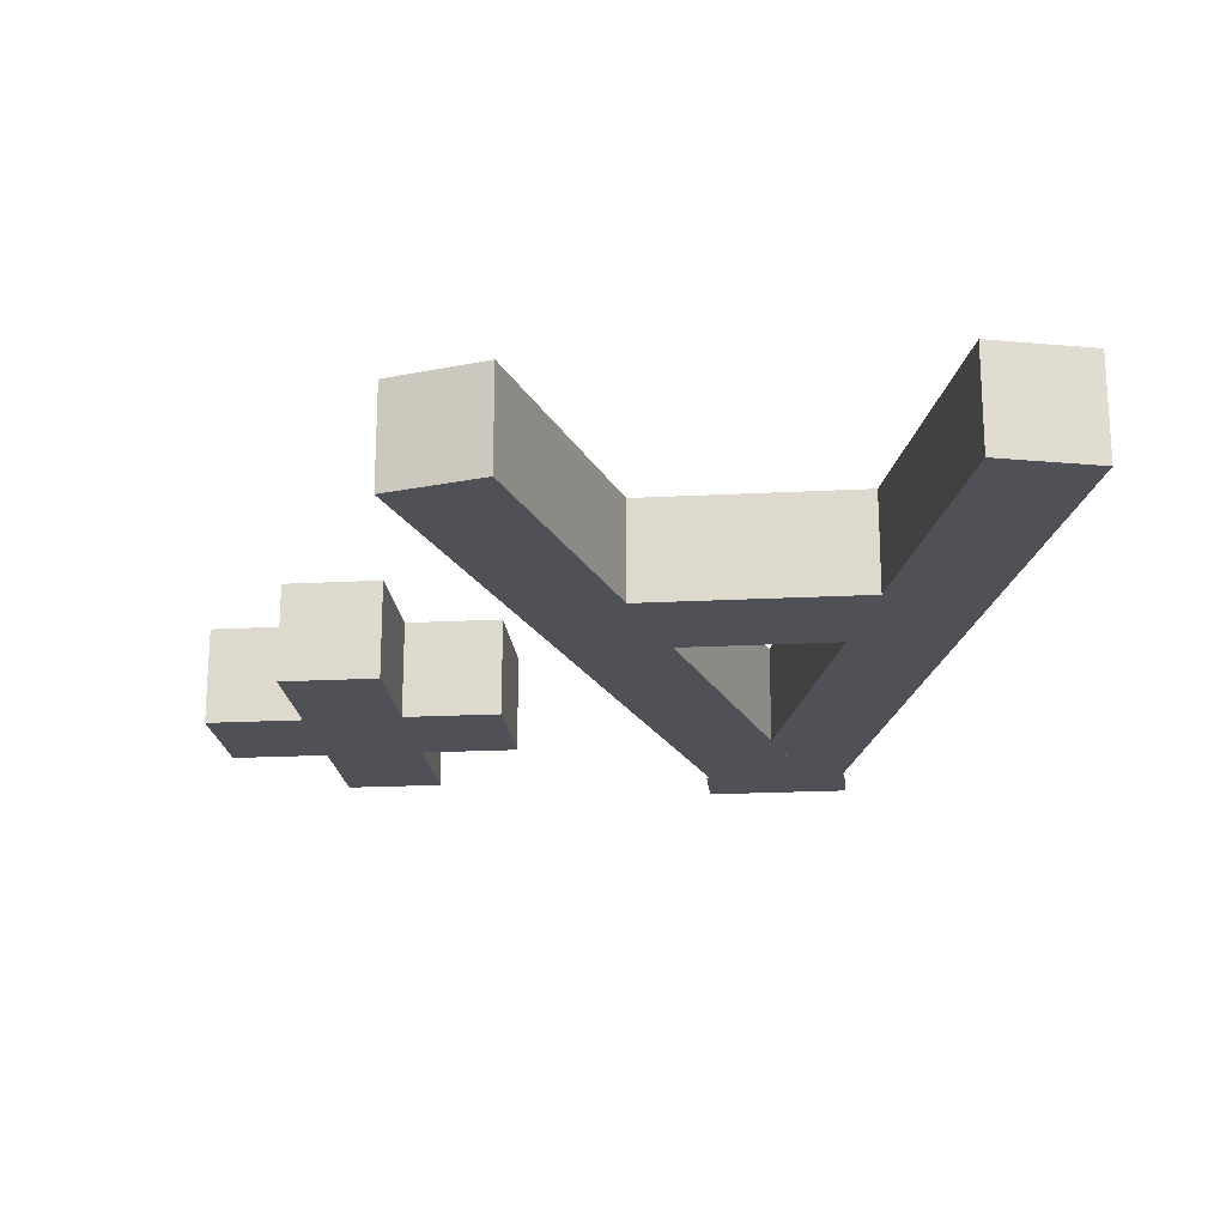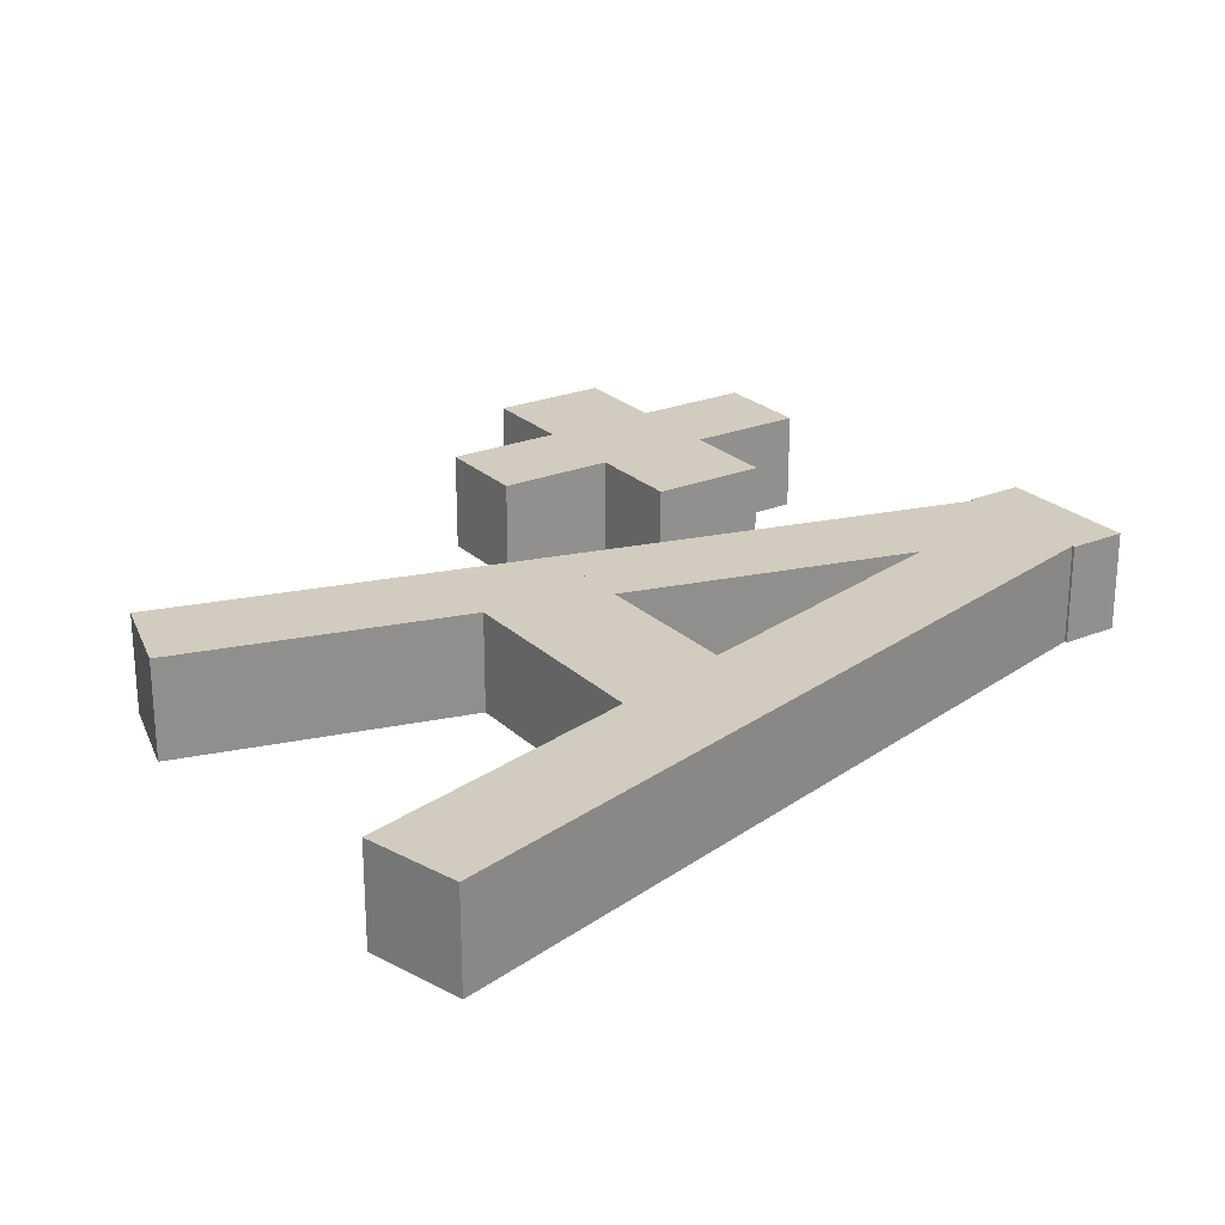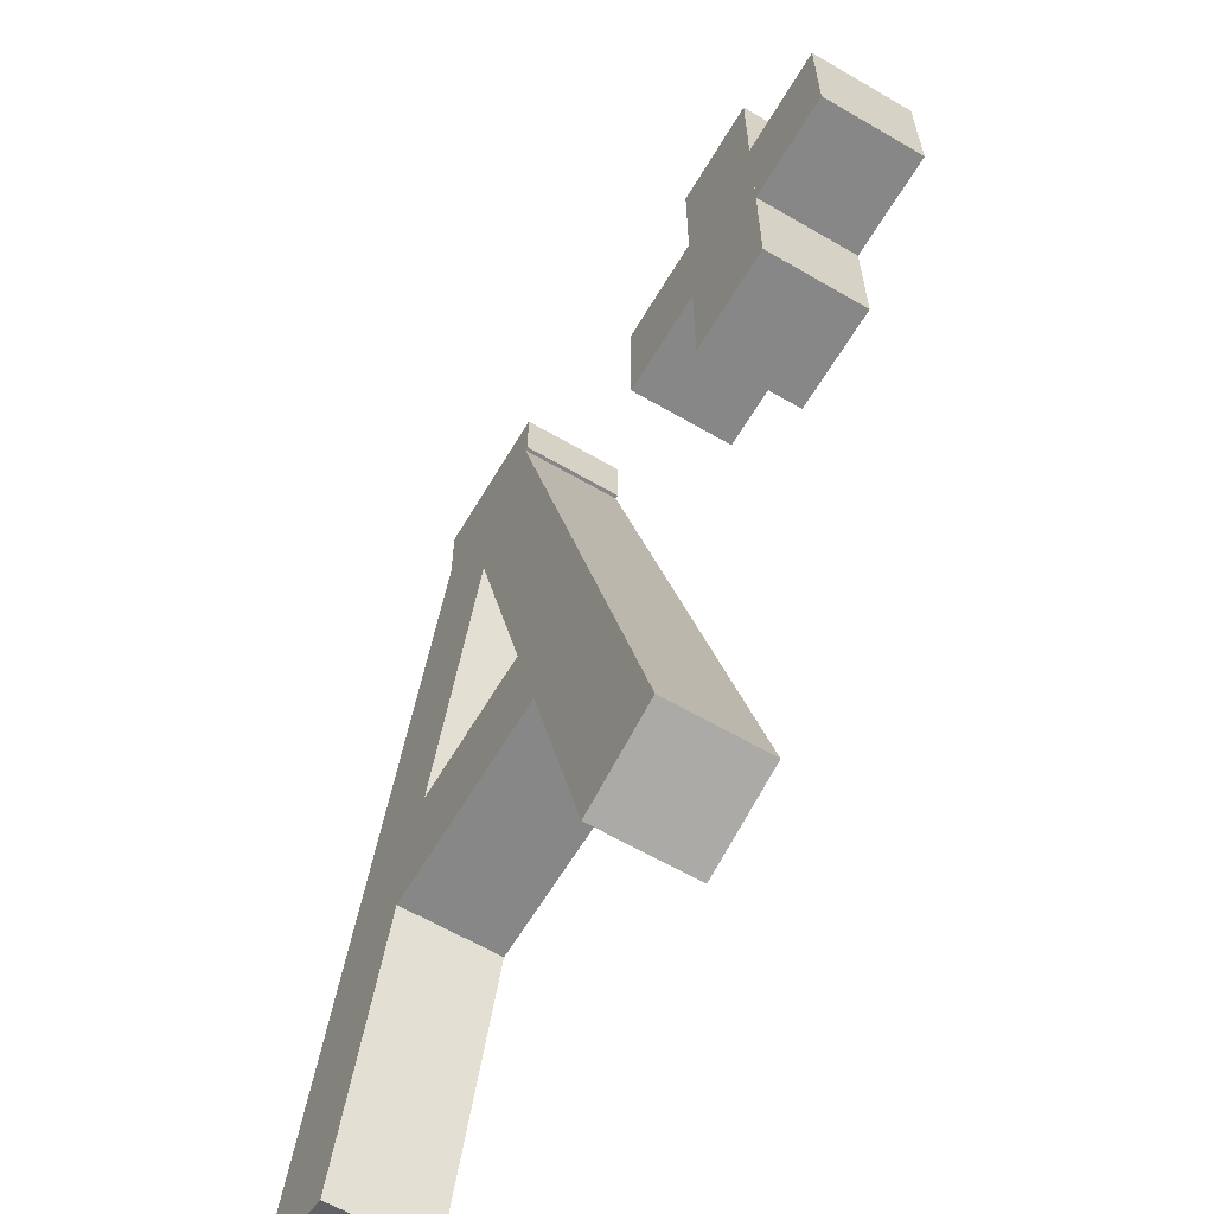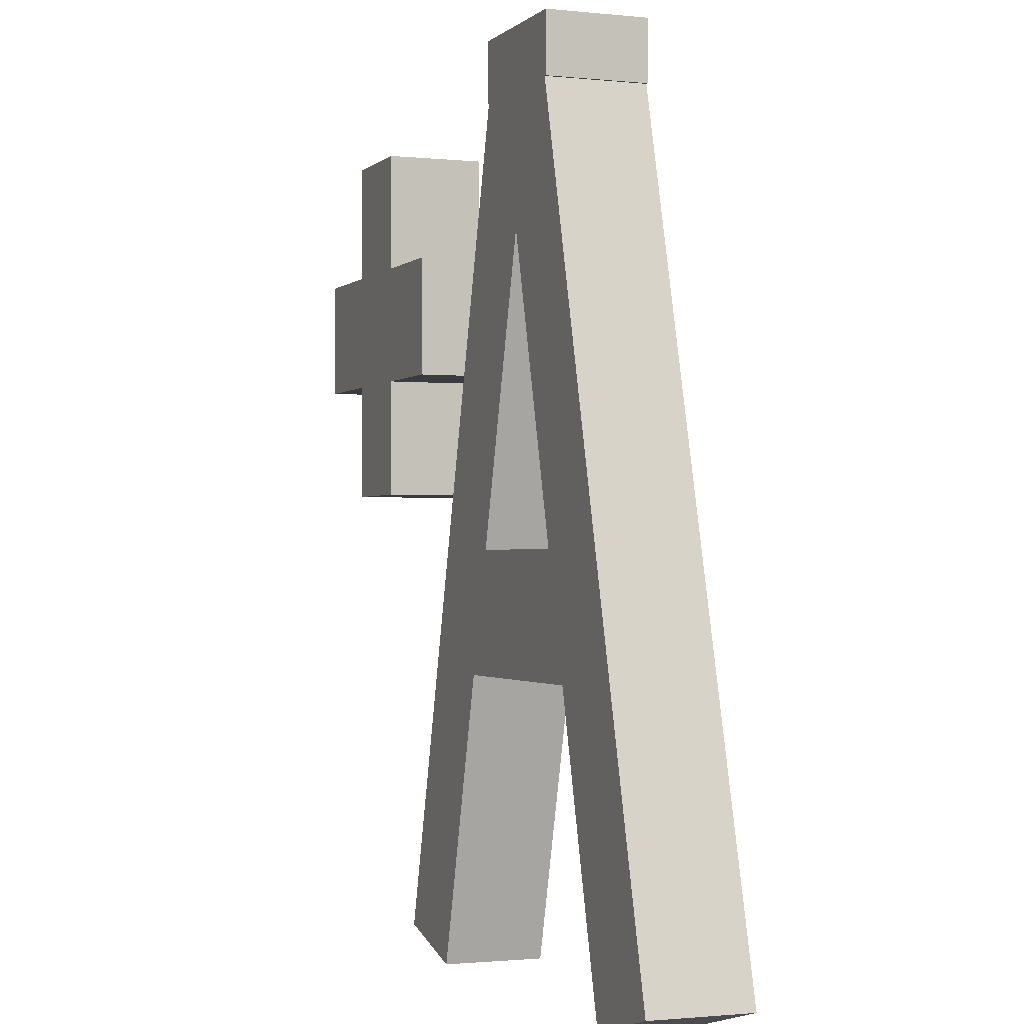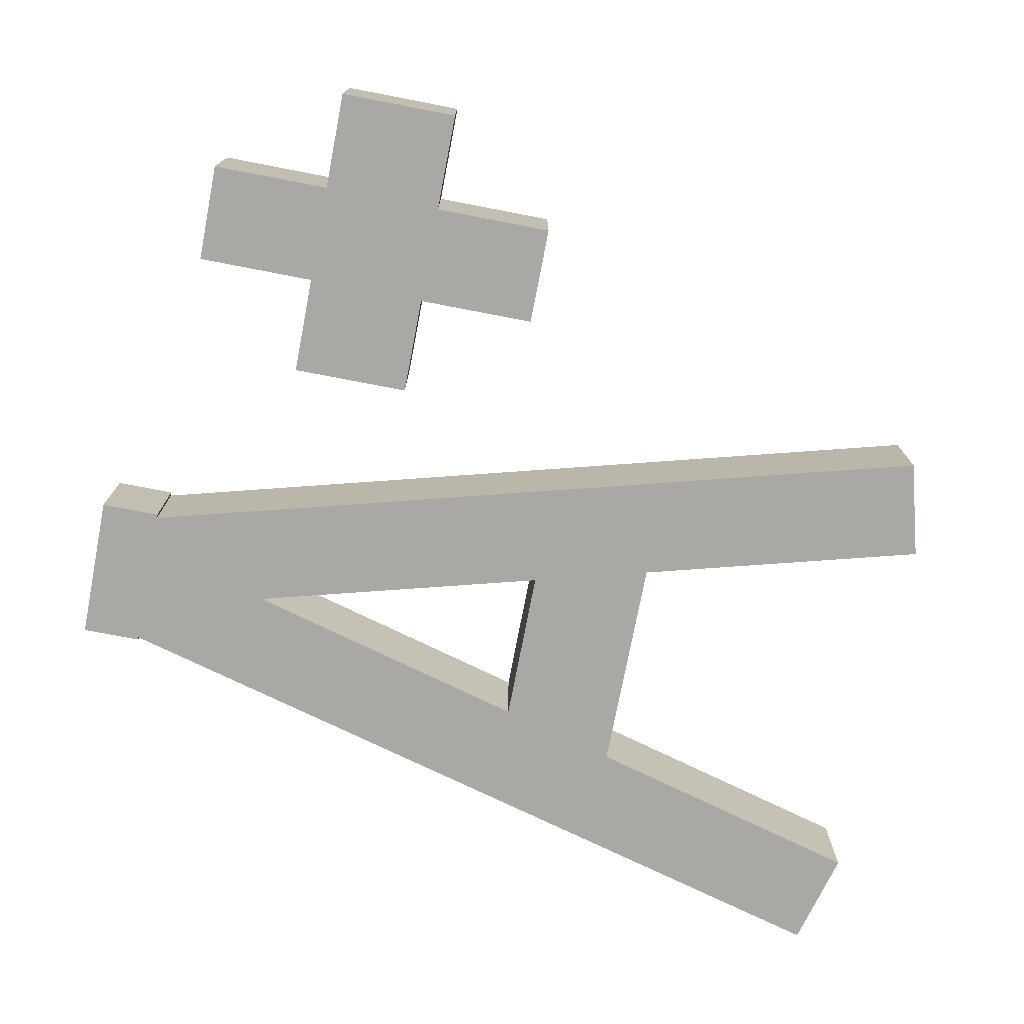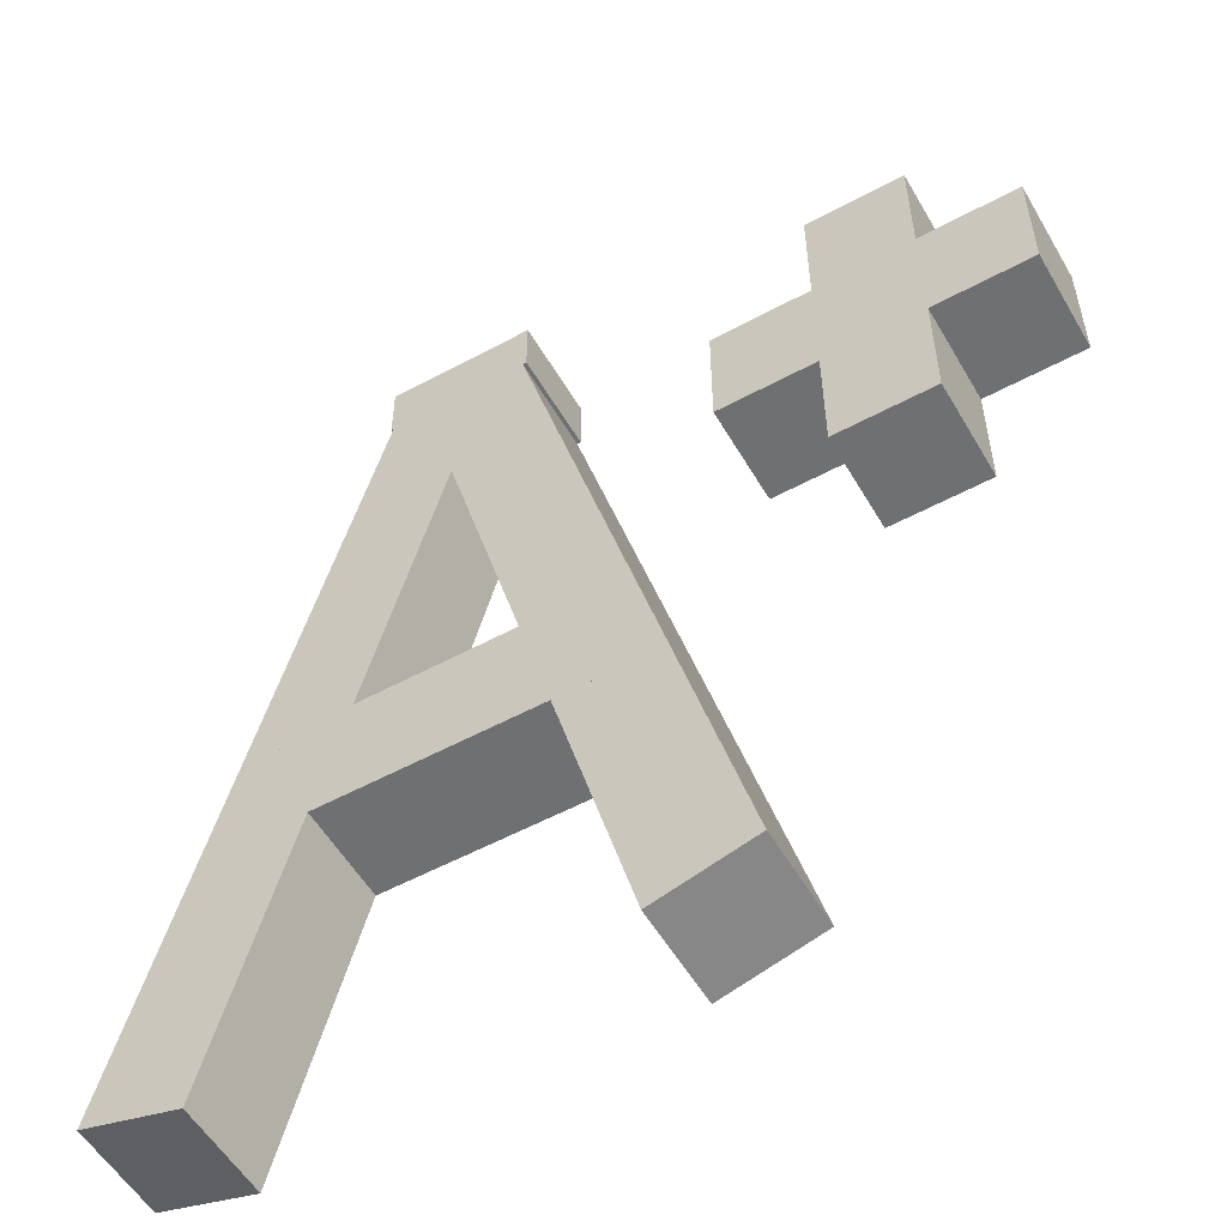
<metadata>
{"format":"obj","ext":"obj","renderer":"f3d","projection":"perspective","resolution":1024,"background":"white","views":[{"elev":-20.3,"azim":5.5,"up":"+Z"},{"elev":24.2,"azim":56.0,"up":"+Z"},{"elev":-62.5,"azim":-120.6,"up":"+Y"},{"elev":-1.3,"azim":68.7,"up":"+Y"},{"elev":-75.2,"azim":-100.9,"up":"+Z"},{"elev":-54.8,"azim":-150.2,"up":"+Y"}]}
</metadata>
<code>
v 31.59 0.7332 458
v 31.98 0.6283 458
v 32.51 4.172 458
v 32.9 4.067 458
v 32.51 4.172 457.6
v 32.9 4.067 457.6
v 31.59 0.7332 457.6
v 31.98 0.6283 457.6
v 32.51 4.172 458
v 32.9 4.067 458
v 32.51 4.172 457.6
v 32.9 4.067 457.6
v 31.59 0.7332 457.6
v 31.59 0.7332 458
v 31.98 0.6283 458
v 31.98 0.6283 457.6
v 31.98 0.6283 458
v 32.9 4.067 458
v 32.9 4.067 457.6
v 31.98 0.6283 457.6
v 31.59 0.7332 457.6
v 32.51 4.172 457.6
v 32.51 4.172 458
v 31.59 0.7332 458
f 4 3 1
f 2 4 1
f 6 5 9
f 10 6 9
f 8 7 11
f 12 8 11
f 15 14 13
f 16 15 13
f 19 18 17
f 20 19 17
f 23 22 21
f 24 23 21
v 32.44 3.96 458
v 33.02 3.96 458
v 32.44 4.2 458
v 33.02 4.2 458
v 32.44 4.2 457.6
v 33.02 4.2 457.6
v 32.44 3.96 457.6
v 33.02 3.96 457.6
v 32.44 4.2 458
v 33.02 4.2 458
v 32.44 4.2 457.6
v 33.02 4.2 457.6
v 32.44 3.96 457.6
v 32.44 3.96 458
v 33.02 3.96 458
v 33.02 3.96 457.6
v 33.02 3.96 458
v 33.02 4.2 458
v 33.02 4.2 457.6
v 33.02 3.96 457.6
v 32.44 3.96 457.6
v 32.44 4.2 457.6
v 32.44 4.2 458
v 32.44 3.96 458
f 28 27 25
f 26 28 25
f 30 29 33
f 34 30 33
f 32 31 35
f 36 32 35
f 39 38 37
f 40 39 37
f 43 42 41
f 44 43 41
f 47 46 45
f 48 47 45
v 30.88 3.946 458
v 30.88 2.506 458
v 31.28 3.946 458
v 31.28 2.506 458
v 31.28 3.946 457.6
v 31.28 2.506 457.6
v 30.88 3.946 457.6
v 30.88 2.506 457.6
v 31.28 3.946 458
v 31.28 2.506 458
v 31.28 3.946 457.6
v 31.28 2.506 457.6
v 30.88 3.946 457.6
v 30.88 3.946 458
v 30.88 2.506 458
v 30.88 2.506 457.6
v 30.88 2.506 458
v 31.28 2.506 458
v 31.28 2.506 457.6
v 30.88 2.506 457.6
v 30.88 3.946 457.6
v 31.28 3.946 457.6
v 31.28 3.946 458
v 30.88 3.946 458
f 52 51 49
f 50 52 49
f 54 53 57
f 58 54 57
f 56 55 59
f 60 56 59
f 63 62 61
f 64 63 61
f 67 66 65
f 68 67 65
f 71 70 69
f 72 71 69
v 32.13 1.783 458
v 33.33 1.783 458
v 32.13 2.263 458
v 33.33 2.263 458
v 32.13 2.263 457.6
v 33.33 2.263 457.6
v 32.13 1.783 457.6
v 33.33 1.783 457.6
v 32.13 2.263 458
v 33.33 2.263 458
v 32.13 2.263 457.6
v 33.33 2.263 457.6
v 32.13 1.783 457.6
v 32.13 1.783 458
v 33.33 1.783 458
v 33.33 1.783 457.6
v 33.33 1.783 458
v 33.33 2.263 458
v 33.33 2.263 457.6
v 33.33 1.783 457.6
v 32.13 1.783 457.6
v 32.13 2.263 457.6
v 32.13 2.263 458
v 32.13 1.783 458
f 76 75 73
f 74 76 73
f 78 77 81
f 82 78 81
f 80 79 83
f 84 80 83
f 87 86 85
f 88 87 85
f 91 90 89
f 92 91 89
f 95 94 93
f 96 95 93
v 33.49 0.6283 458
v 33.88 0.7332 458
v 32.57 4.067 458
v 32.96 4.172 458
v 32.57 4.067 457.6
v 32.96 4.172 457.6
v 33.49 0.6283 457.6
v 33.88 0.7332 457.6
v 32.57 4.067 458
v 32.96 4.172 458
v 32.57 4.067 457.6
v 32.96 4.172 457.6
v 33.49 0.6283 457.6
v 33.49 0.6283 458
v 33.88 0.7332 458
v 33.88 0.7332 457.6
v 33.88 0.7332 458
v 32.96 4.172 458
v 32.96 4.172 457.6
v 33.88 0.7332 457.6
v 33.49 0.6283 457.6
v 32.57 4.067 457.6
v 32.57 4.067 458
v 33.49 0.6283 458
f 100 99 97
f 98 100 97
f 102 101 105
f 106 102 105
f 104 103 107
f 108 104 107
f 111 110 109
f 112 111 109
f 115 114 113
f 116 115 113
f 119 118 117
f 120 119 117
v 30.48 2.986 458
v 31.68 2.986 458
v 30.48 3.466 458
v 31.68 3.466 458
v 30.48 3.466 457.6
v 31.68 3.466 457.6
v 30.48 2.986 457.6
v 31.68 2.986 457.6
v 30.48 3.466 458
v 31.68 3.466 458
v 30.48 3.466 457.6
v 31.68 3.466 457.6
v 30.48 2.986 457.6
v 30.48 2.986 458
v 31.68 2.986 458
v 31.68 2.986 457.6
v 31.68 2.986 458
v 31.68 3.466 458
v 31.68 3.466 457.6
v 31.68 2.986 457.6
v 30.48 2.986 457.6
v 30.48 3.466 457.6
v 30.48 3.466 458
v 30.48 2.986 458
f 124 123 121
f 122 124 121
f 126 125 129
f 130 126 129
f 128 127 131
f 132 128 131
f 135 134 133
f 136 135 133
f 139 138 137
f 140 139 137
f 143 142 141
f 144 143 141

</code>
